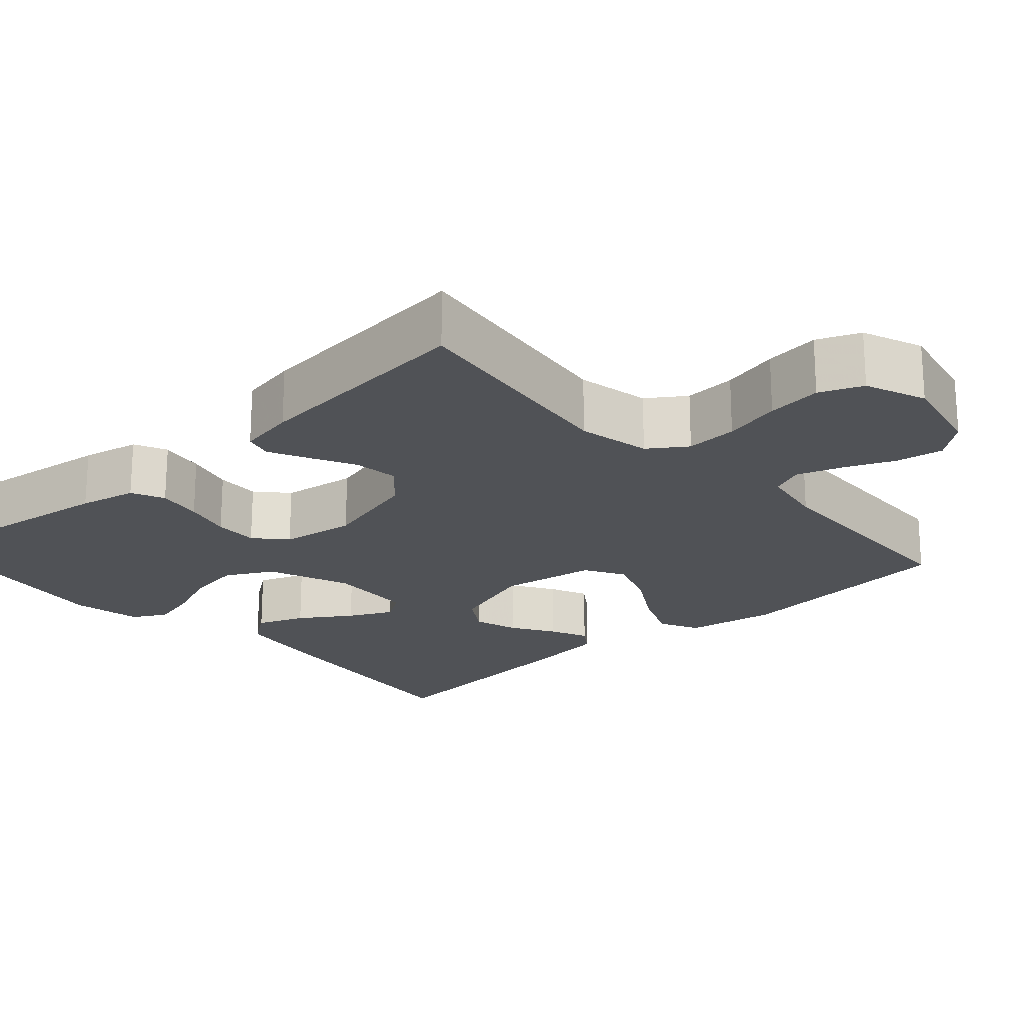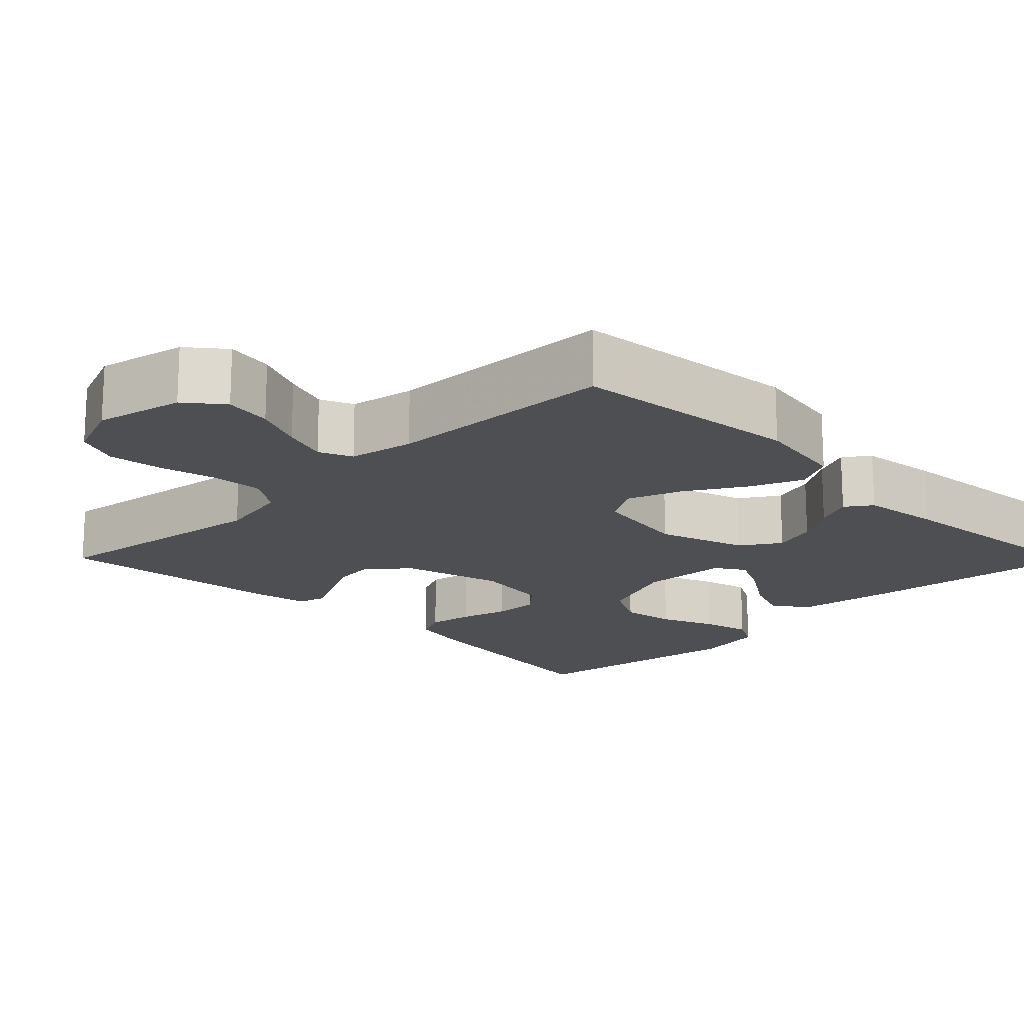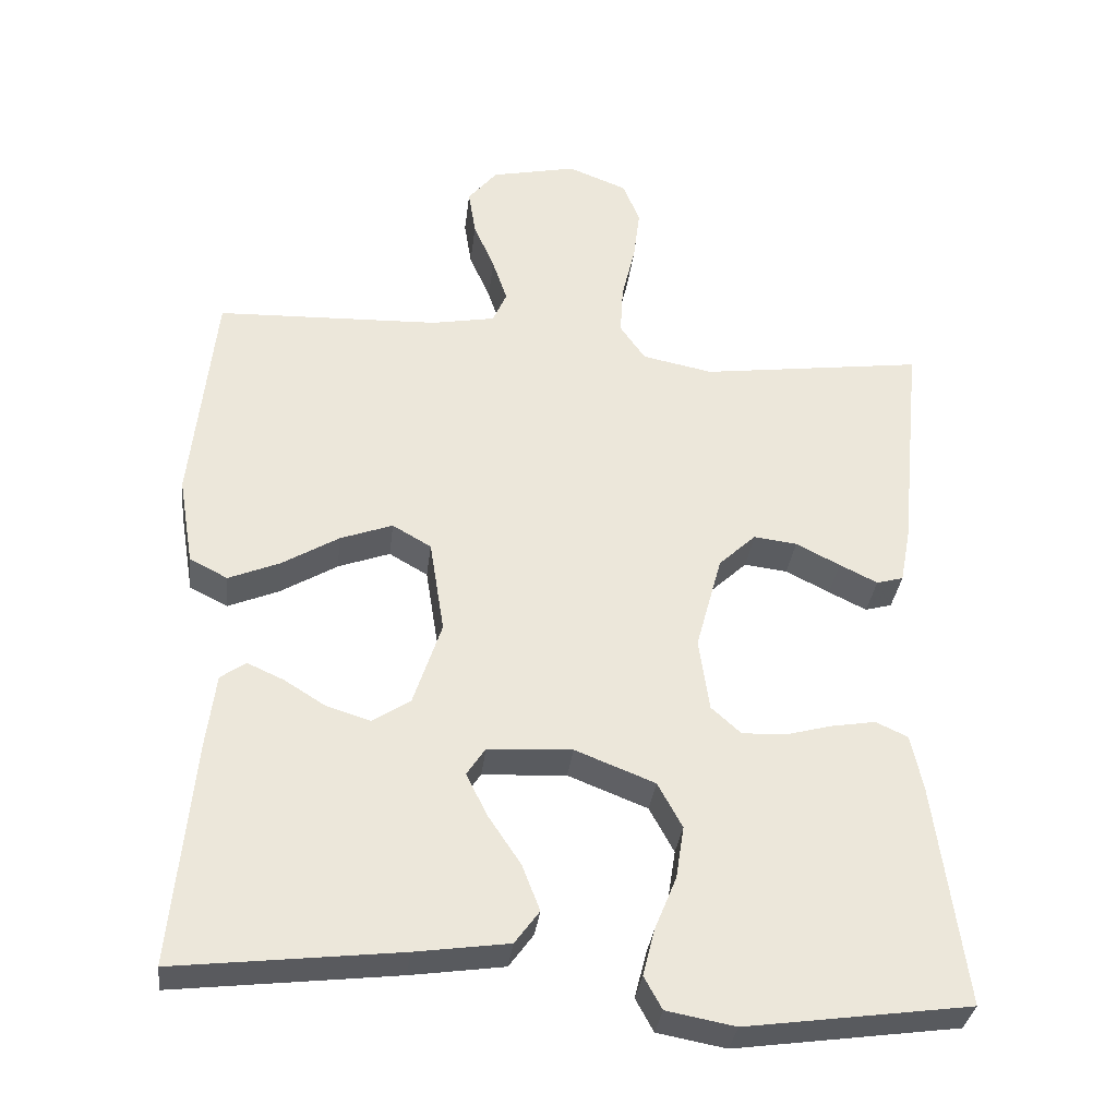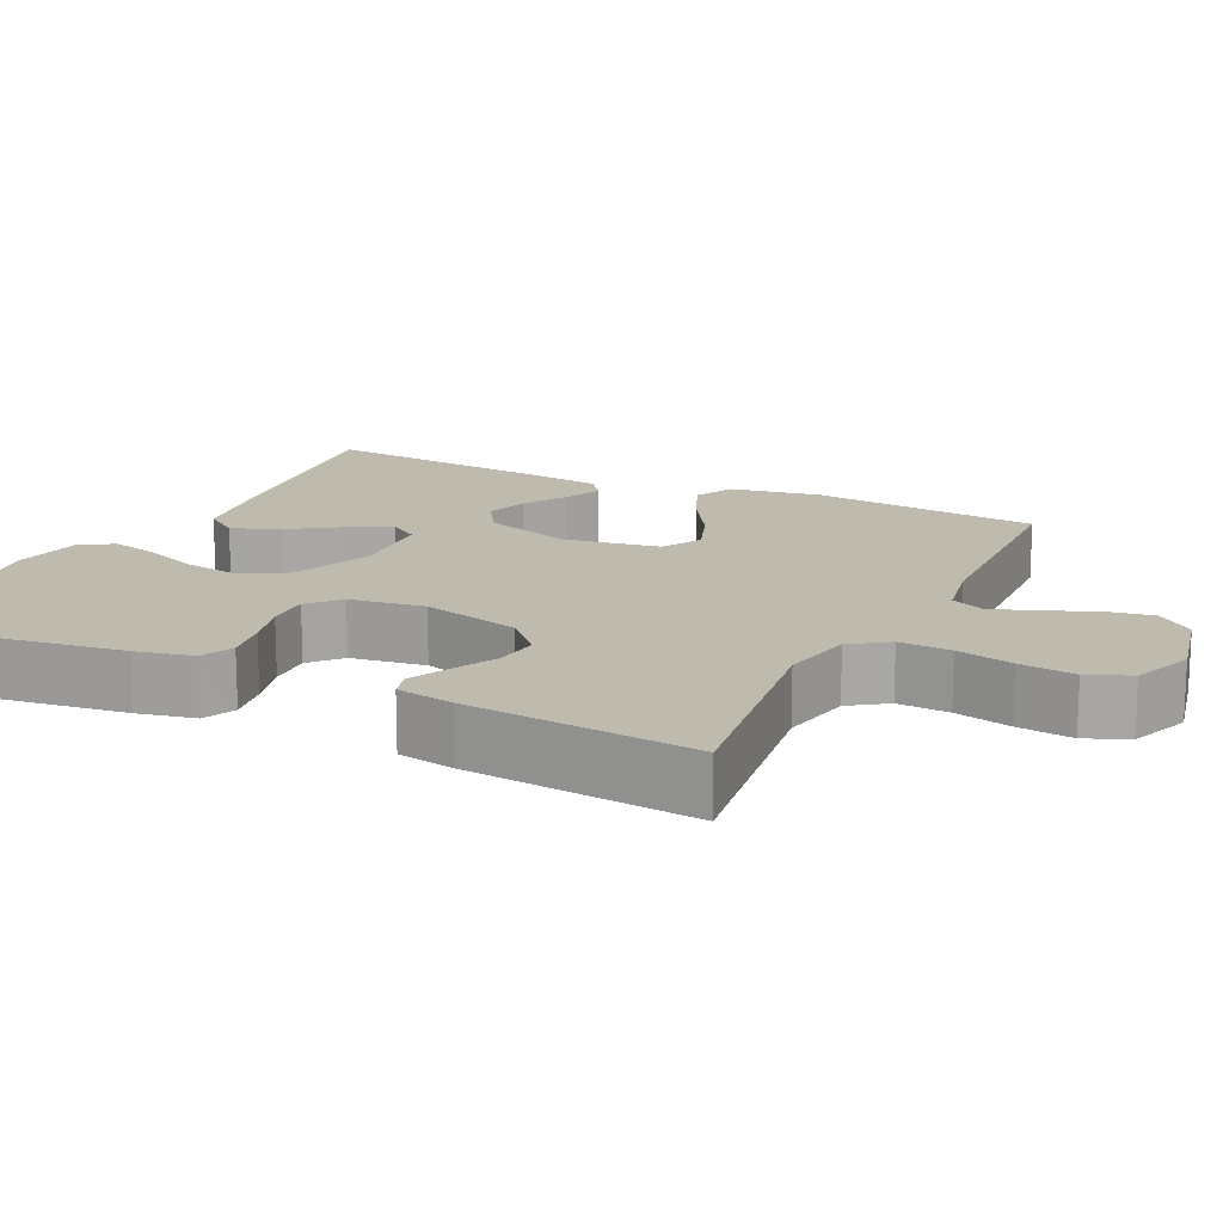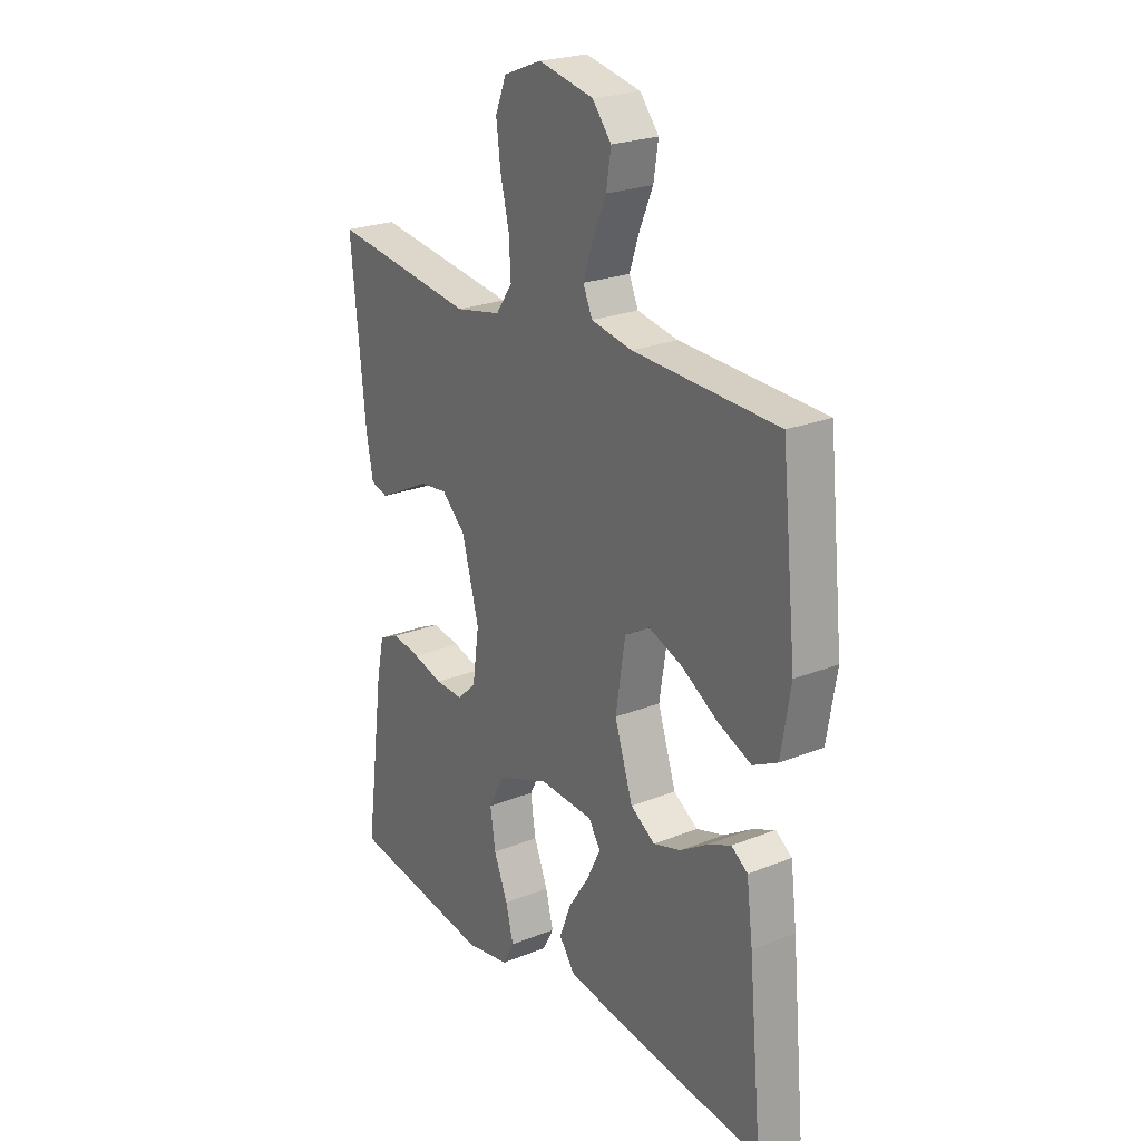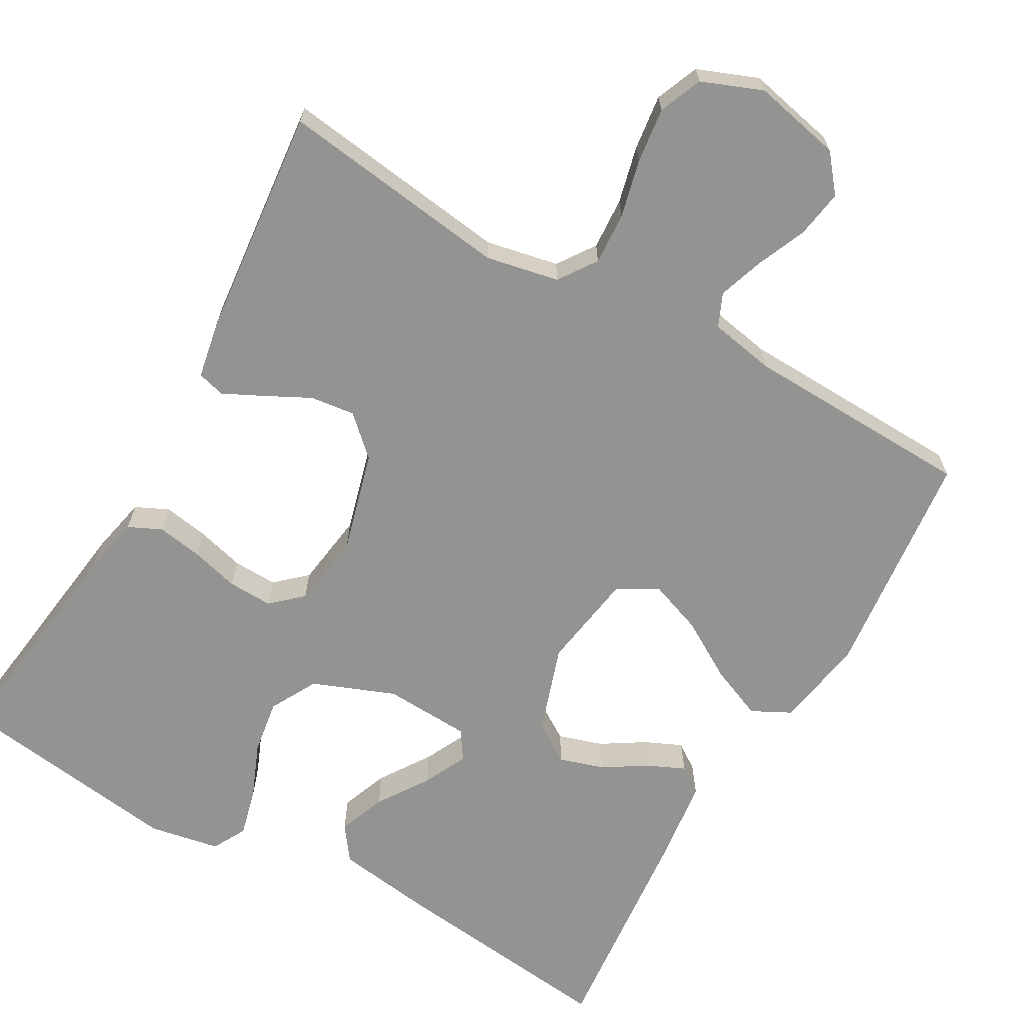
<metadata>
{"format":"obj","ext":"obj","renderer":"f3d","projection":"perspective","resolution":1024,"background":"white","views":[{"elev":-21.1,"azim":-47.9,"up":"+Y"},{"elev":-17.5,"azim":44.7,"up":"+Y"},{"elev":-33.4,"azim":173.2,"up":"+Z"},{"elev":15.8,"azim":-64.3,"up":"+Y"},{"elev":23.5,"azim":56.0,"up":"+Z"},{"elev":-66.6,"azim":-29.5,"up":"+Y"}]}
</metadata>
<code>
v -0.5 0.07 0.5
v -0.2 0.07 0.459
v -0.105 0.07 0.478
v -0.071 0.07 0.527
v -0.075 0.07 0.595
v -0.093 0.07 0.67
v -0.102 0.07 0.742
v -0.079 0.07 0.798
v 0 0.07 0.829
v 0.115 0.07 0.804
v 0.154 0.07 0.756
v 0.144 0.07 0.694
v 0.116 0.07 0.629
v 0.096 0.07 0.57
v 0.115 0.07 0.527
v 0.2 0.07 0.511
v 0.5 0.07 0.5
v 0.531 0.07 0.2
v 0.511 0.07 0.081
v 0.46 0.07 0.055
v 0.391 0.07 0.084
v 0.315 0.07 0.13
v 0.245 0.07 0.156
v 0.193 0.07 0.126
v 0.173 0.07 0
v 0.211 0.07 -0.115
v 0.262 0.07 -0.148
v 0.32 0.07 -0.13
v 0.376 0.07 -0.095
v 0.425 0.07 -0.073
v 0.459 0.07 -0.097
v 0.472 0.07 -0.2
v 0.5 0.07 -0.5
v 0.2 0.07 -0.465
v 0.075 0.07 -0.447
v 0.042 0.07 -0.402
v 0.066 0.07 -0.34
v 0.11 0.07 -0.274
v 0.138 0.07 -0.217
v 0.113 0.07 -0.179
v 0 0.07 -0.173
v -0.107 0.07 -0.215
v -0.14 0.07 -0.276
v -0.129 0.07 -0.347
v -0.1 0.07 -0.418
v -0.084 0.07 -0.481
v -0.108 0.07 -0.525
v -0.2 0.07 -0.542
v -0.5 0.07 -0.5
v -0.46 0.07 -0.2
v -0.444 0.07 -0.125
v -0.401 0.07 -0.105
v -0.342 0.07 -0.115
v -0.279 0.07 -0.132
v -0.221 0.07 -0.134
v -0.181 0.07 -0.098
v -0.167 0.07 0
v -0.202 0.07 0.13
v -0.252 0.07 0.177
v -0.31 0.07 0.17
v -0.369 0.07 0.14
v -0.42 0.07 0.115
v -0.456 0.07 0.125
v -0.47 0.07 0.2
v -0.5 0 0.5
v -0.2 0 0.459
v -0.105 0 0.478
v -0.071 0 0.527
v -0.075 0 0.595
v -0.093 0 0.67
v -0.102 0 0.742
v -0.079 0 0.798
v 0 0 0.829
v 0.115 0 0.804
v 0.154 0 0.756
v 0.144 0 0.694
v 0.116 0 0.629
v 0.096 0 0.57
v 0.115 0 0.527
v 0.2 0 0.511
v 0.5 0 0.5
v 0.531 0 0.2
v 0.511 0 0.081
v 0.46 0 0.055
v 0.391 0 0.084
v 0.315 0 0.13
v 0.245 0 0.156
v 0.193 0 0.126
v 0.173 0 0
v 0.211 0 -0.115
v 0.262 0 -0.148
v 0.32 0 -0.13
v 0.376 0 -0.095
v 0.425 0 -0.073
v 0.459 0 -0.097
v 0.472 0 -0.2
v 0.5 0 -0.5
v 0.2 0 -0.465
v 0.075 0 -0.447
v 0.042 0 -0.402
v 0.066 0 -0.34
v 0.11 0 -0.274
v 0.138 0 -0.217
v 0.113 0 -0.179
v 0 0 -0.173
v -0.107 0 -0.215
v -0.14 0 -0.276
v -0.129 0 -0.347
v -0.1 0 -0.418
v -0.084 0 -0.481
v -0.108 0 -0.525
v -0.2 0 -0.542
v -0.5 0 -0.5
v -0.46 0 -0.2
v -0.444 0 -0.125
v -0.401 0 -0.105
v -0.342 0 -0.115
v -0.279 0 -0.132
v -0.221 0 -0.134
v -0.181 0 -0.098
v -0.167 0 0
v -0.202 0 0.13
v -0.252 0 0.177
v -0.31 0 0.17
v -0.369 0 0.14
v -0.42 0 0.115
v -0.456 0 0.125
v -0.47 0 0.2
f 64 1 2
f 63 64 2
f 62 63 2
f 61 62 2
f 60 61 2
f 59 60 2 3
f 58 59 3 4
f 57 58 4
f 56 57 4
f 52 53 54
f 51 52 54
f 50 51 54
f 49 50 54
f 48 49 54
f 47 48 54
f 46 47 54
f 45 46 54
f 44 45 54
f 43 44 54 55
f 42 43 55 56
f 36 37 38
f 35 36 38
f 34 35 38
f 33 34 38
f 32 33 38
f 31 32 38
f 30 31 38
f 29 30 38
f 28 29 38
f 27 28 38 39
f 26 27 39 40
f 20 21 22
f 19 20 22
f 18 19 22
f 17 18 22
f 16 17 22
f 15 16 22 23
f 14 15 23 24
f 11 12 13
f 10 11 13
f 9 10 13
f 8 9 13
f 7 8 13
f 6 7 13
f 5 6 13
f 4 5 13 14
f 14 24 25
f 4 14 25
f 56 4 25
f 42 56 25
f 41 42 25
f 25 26 40 41
f 66 65 128
f 66 128 127
f 66 127 126
f 66 126 125
f 66 125 124
f 67 66 124 123
f 68 67 123 122
f 68 122 121
f 68 121 120
f 118 117 116
f 118 116 115
f 118 115 114
f 118 114 113
f 118 113 112
f 118 112 111
f 118 111 110
f 118 110 109
f 118 109 108
f 119 118 108 107
f 120 119 107 106
f 102 101 100
f 102 100 99
f 102 99 98
f 102 98 97
f 102 97 96
f 102 96 95
f 102 95 94
f 102 94 93
f 102 93 92
f 103 102 92 91
f 104 103 91 90
f 86 85 84
f 86 84 83
f 86 83 82
f 86 82 81
f 86 81 80
f 87 86 80 79
f 88 87 79 78
f 77 76 75
f 77 75 74
f 77 74 73
f 77 73 72
f 77 72 71
f 77 71 70
f 77 70 69
f 78 77 69 68
f 89 88 78
f 89 78 68
f 89 68 120
f 89 120 106
f 89 106 105
f 105 104 90 89
f 1 65 66 2
f 2 66 67 3
f 3 67 68 4
f 4 68 69 5
f 5 69 70 6
f 6 70 71 7
f 7 71 72 8
f 8 72 73 9
f 9 73 74 10
f 10 74 75 11
f 11 75 76 12
f 12 76 77 13
f 13 77 78 14
f 14 78 79 15
f 15 79 80 16
f 16 80 81 17
f 17 81 82 18
f 18 82 83 19
f 19 83 84 20
f 20 84 85 21
f 21 85 86 22
f 22 86 87 23
f 23 87 88 24
f 24 88 89 25
f 25 89 90 26
f 26 90 91 27
f 27 91 92 28
f 28 92 93 29
f 29 93 94 30
f 30 94 95 31
f 31 95 96 32
f 32 96 97 33
f 33 97 98 34
f 34 98 99 35
f 35 99 100 36
f 36 100 101 37
f 37 101 102 38
f 38 102 103 39
f 39 103 104 40
f 40 104 105 41
f 41 105 106 42
f 42 106 107 43
f 43 107 108 44
f 44 108 109 45
f 45 109 110 46
f 46 110 111 47
f 47 111 112 48
f 48 112 113 49
f 49 113 114 50
f 50 114 115 51
f 51 115 116 52
f 52 116 117 53
f 53 117 118 54
f 54 118 119 55
f 55 119 120 56
f 56 120 121 57
f 57 121 122 58
f 58 122 123 59
f 59 123 124 60
f 60 124 125 61
f 61 125 126 62
f 62 126 127 63
f 63 127 128 64
f 64 128 65 1

</code>
